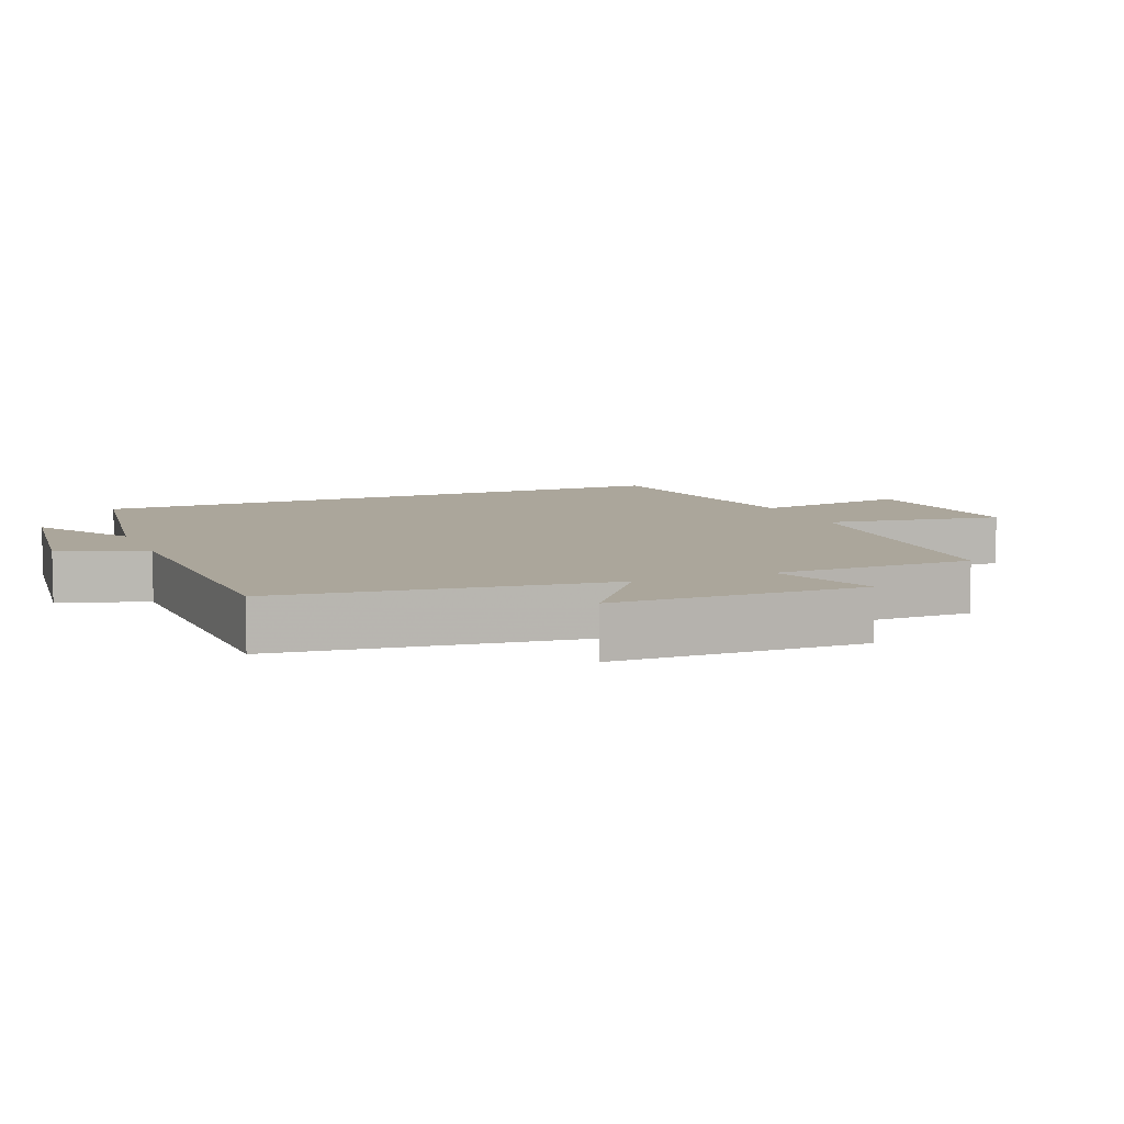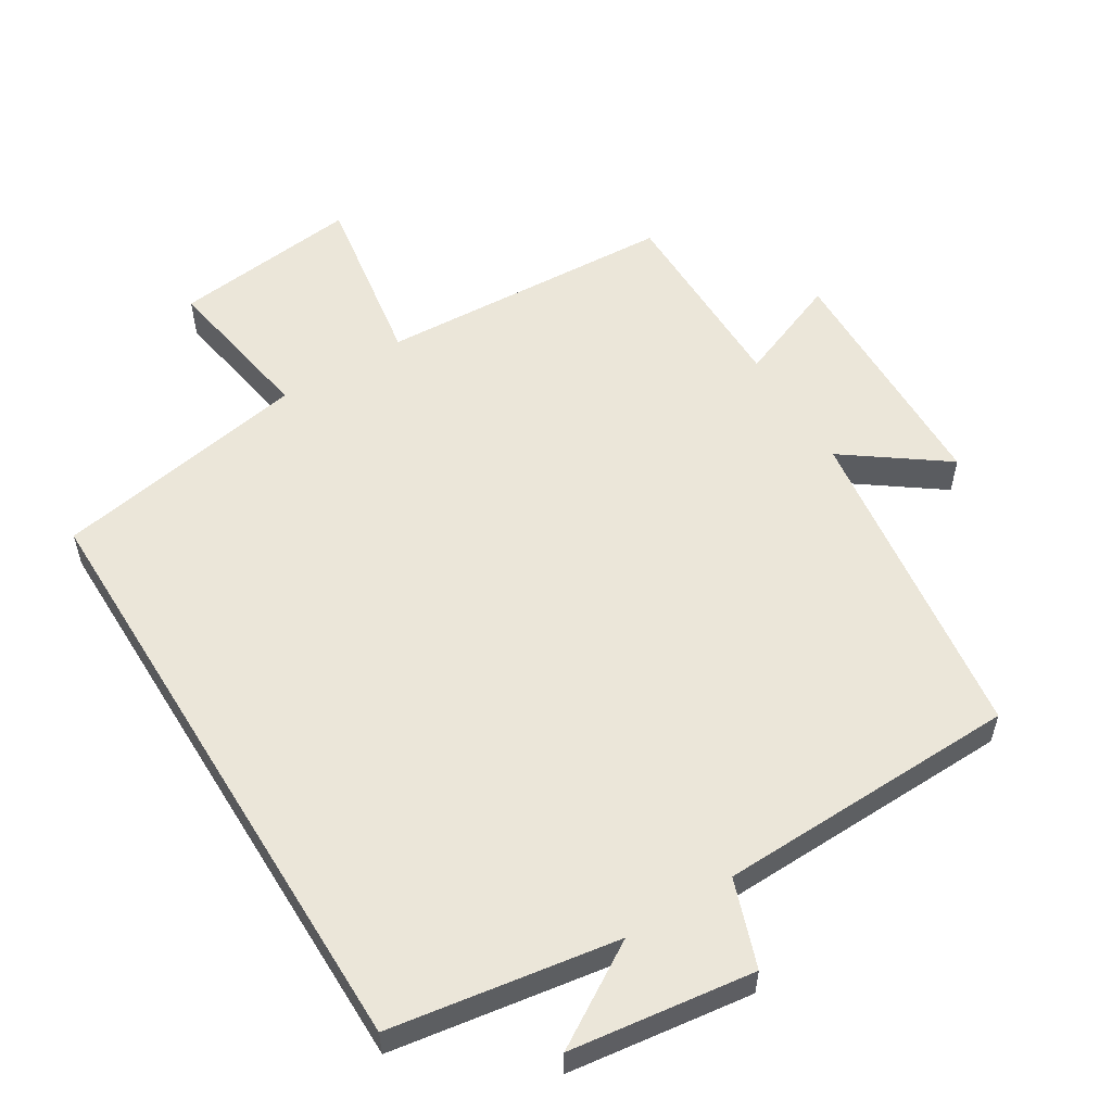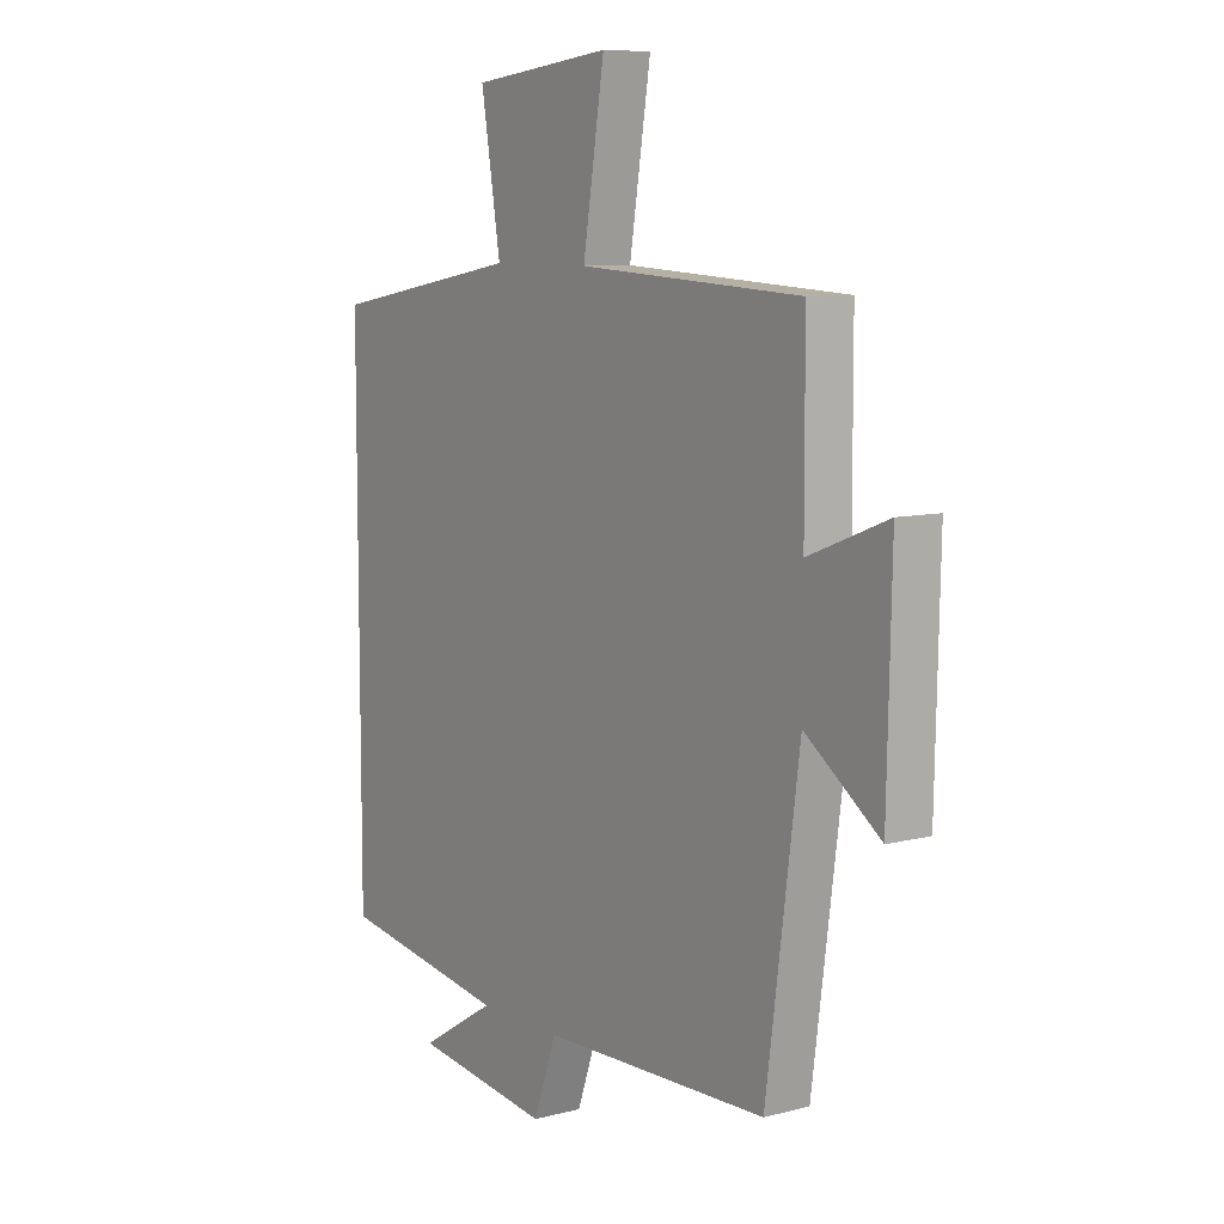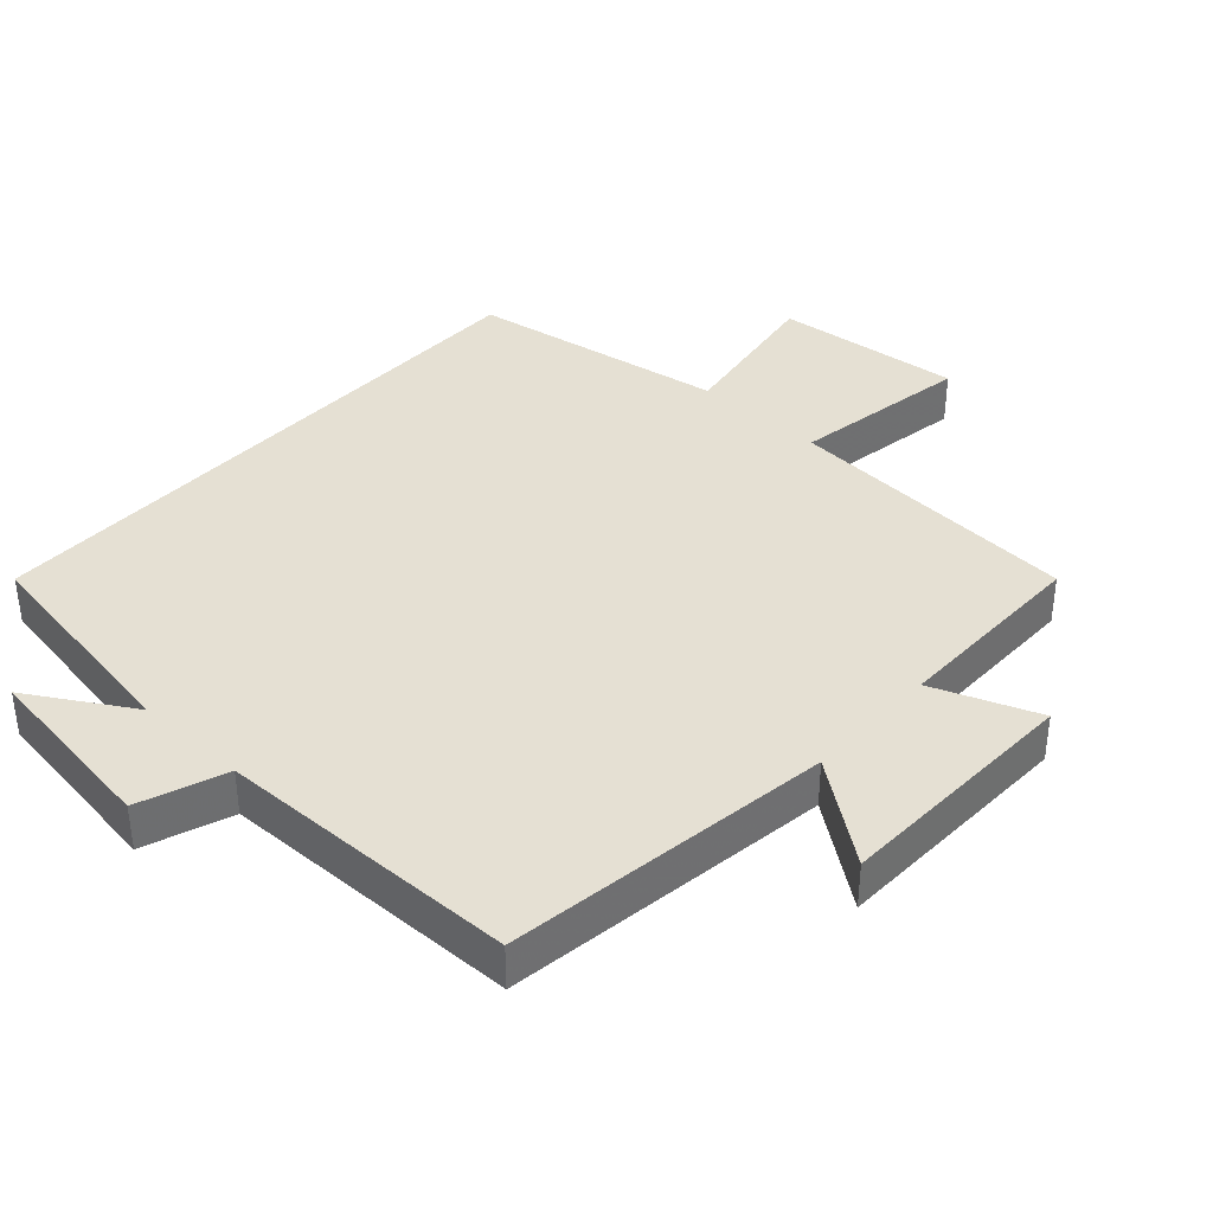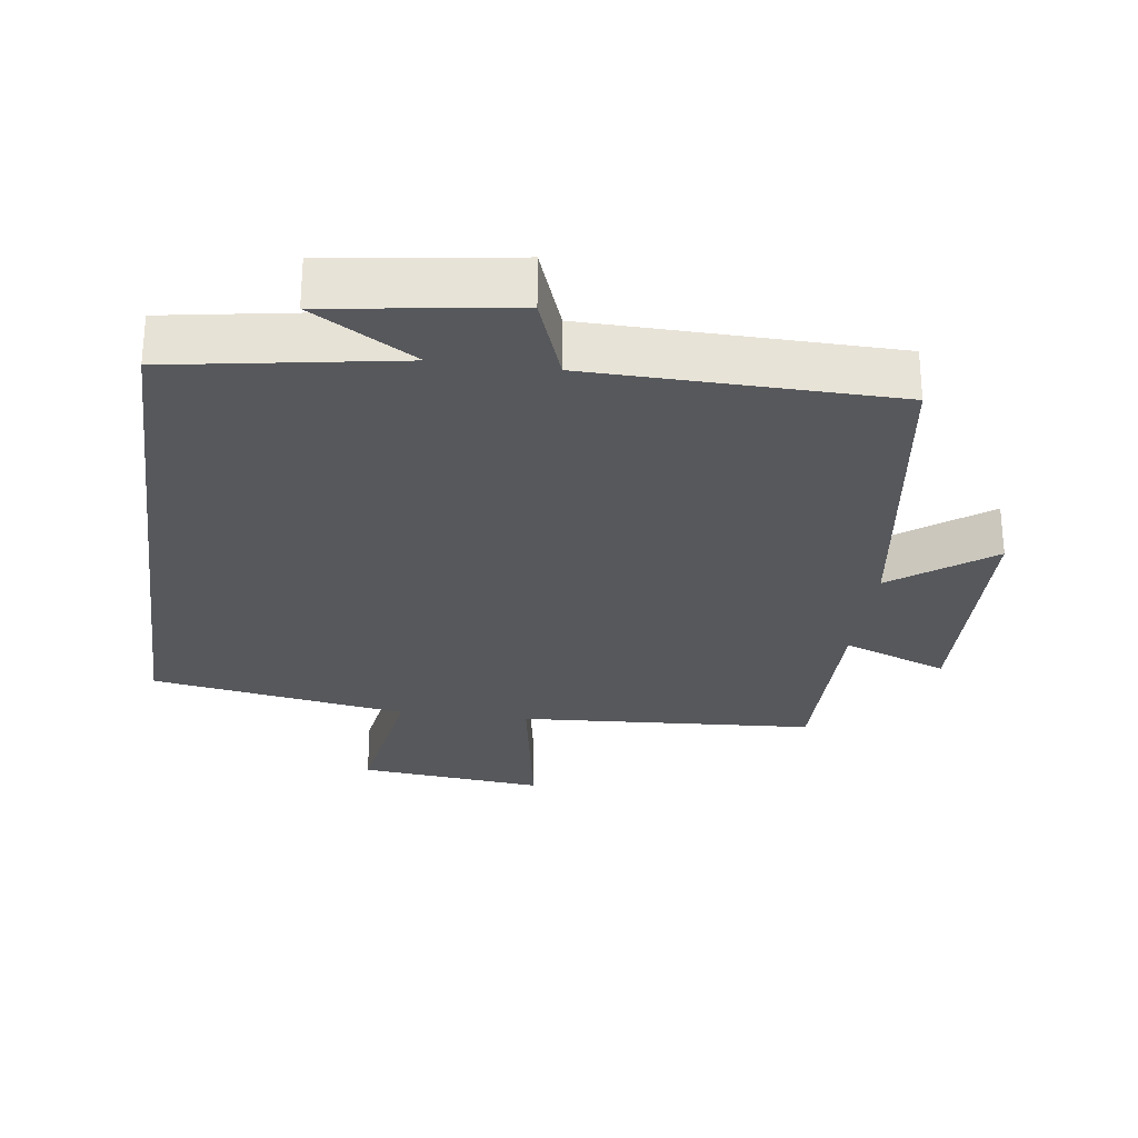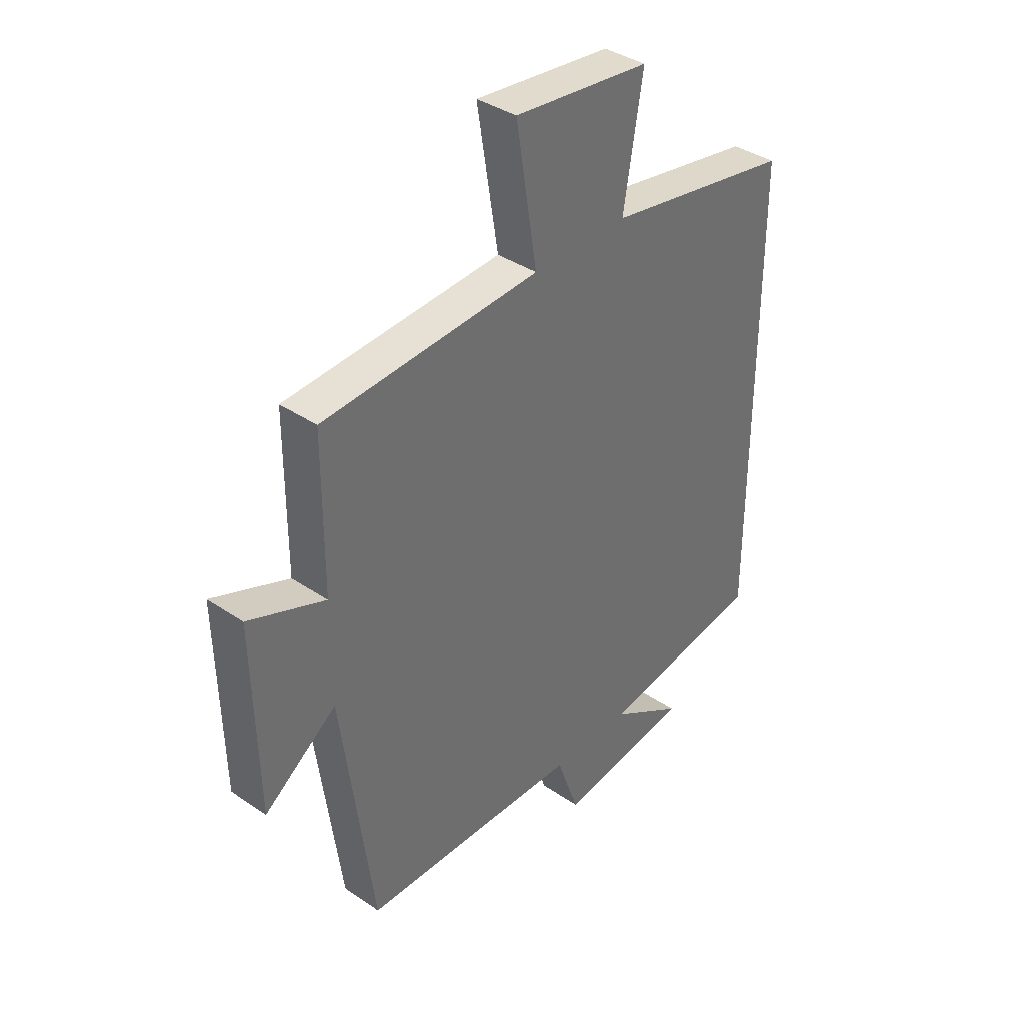
<metadata>
{"format":"obj","ext":"obj","renderer":"f3d","projection":"perspective","resolution":1024,"background":"white","views":[{"elev":8.0,"azim":-112.3,"up":"+Y"},{"elev":56.0,"azim":148.3,"up":"+Y"},{"elev":8.5,"azim":-125.2,"up":"+Z"},{"elev":38.2,"azim":-137.3,"up":"+Y"},{"elev":-27.8,"azim":172.6,"up":"+Y"},{"elev":37.9,"azim":-49.2,"up":"+Z"}]}
</metadata>
<code>
v -0.436 0.07 -0.489
v -0.5 0.07 -0.013
v -0.645 0.07 -0.119
v -0.653 0.07 0.243
v -0.5 0.07 0.183
v -0.499 0.07 0.475
v -0.066 0.07 0.5
v -0.108 0.07 0.76
v 0.164 0.07 0.73
v 0.126 0.07 0.5
v 0.5 0.07 0.435
v 0.5 0.07 -0.447
v 0.169 0.07 -0.5
v 0.318 0.07 -0.591
v 0.05 0.07 -0.627
v 0.005 0.07 -0.5
v -0.436 0 -0.489
v -0.5 0 -0.013
v -0.645 0 -0.119
v -0.653 0 0.243
v -0.5 0 0.183
v -0.499 0 0.475
v -0.066 0 0.5
v -0.108 0 0.76
v 0.164 0 0.73
v 0.126 0 0.5
v 0.5 0 0.435
v 0.5 0 -0.447
v 0.169 0 -0.5
v 0.318 0 -0.591
v 0.05 0 -0.627
v 0.005 0 -0.5
f 13 14 15 16
f 16 1 2
f 13 16 2
f 12 13 2
f 11 12 2
f 10 11 2
f 7 8 9 10
f 7 10 2
f 6 7 2
f 5 6 2
f 2 3 4 5
f 32 31 30 29
f 18 17 32
f 18 32 29
f 18 29 28
f 18 28 27
f 18 27 26
f 26 25 24 23
f 18 26 23
f 18 23 22
f 18 22 21
f 21 20 19 18
f 1 17 18 2
f 2 18 19 3
f 3 19 20 4
f 4 20 21 5
f 5 21 22 6
f 6 22 23 7
f 7 23 24 8
f 8 24 25 9
f 9 25 26 10
f 10 26 27 11
f 11 27 28 12
f 12 28 29 13
f 13 29 30 14
f 14 30 31 15
f 15 31 32 16
f 16 32 17 1

</code>
